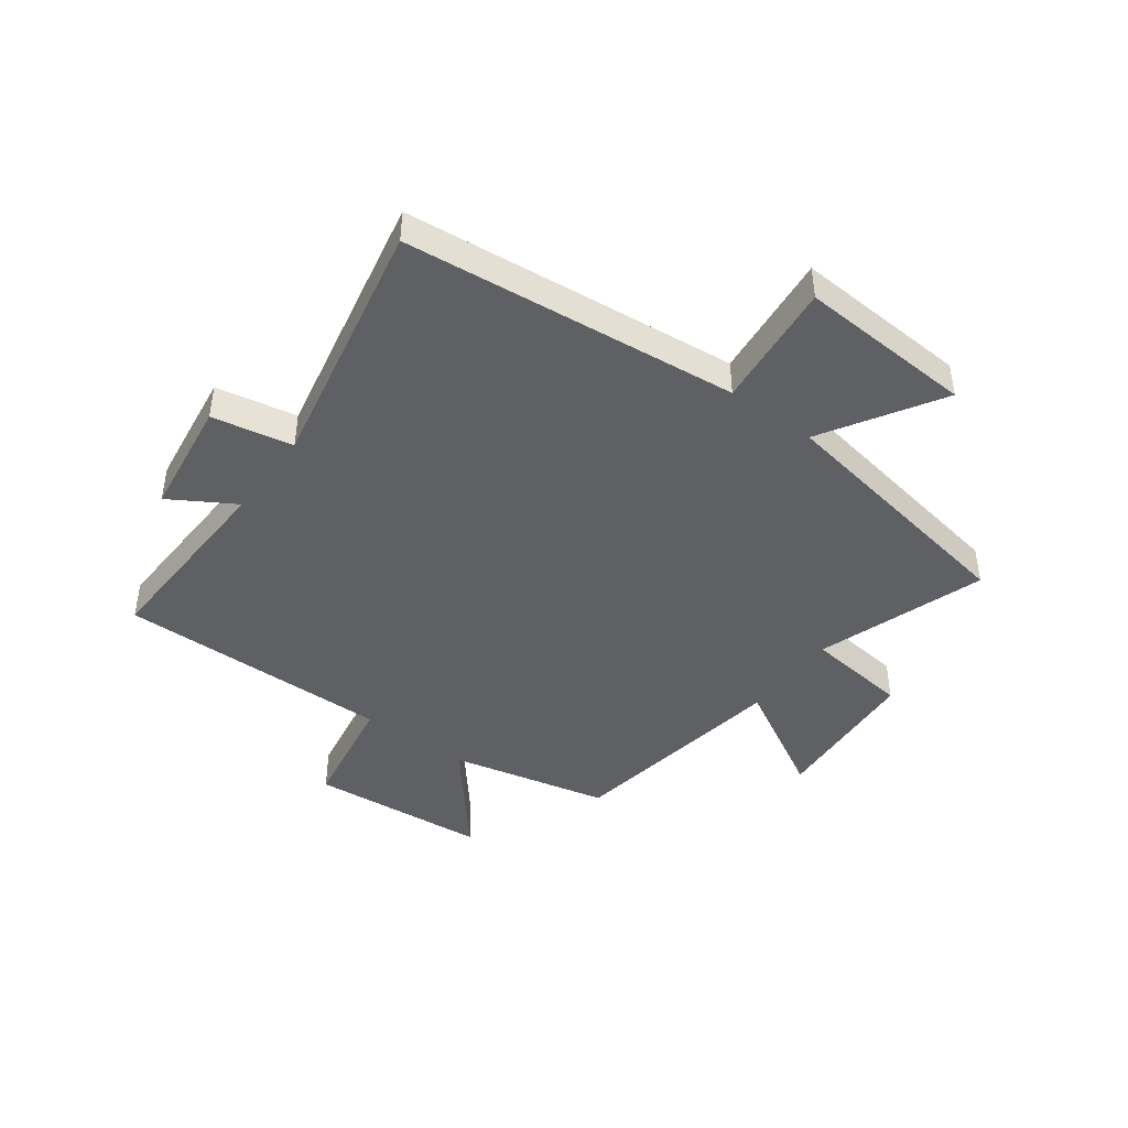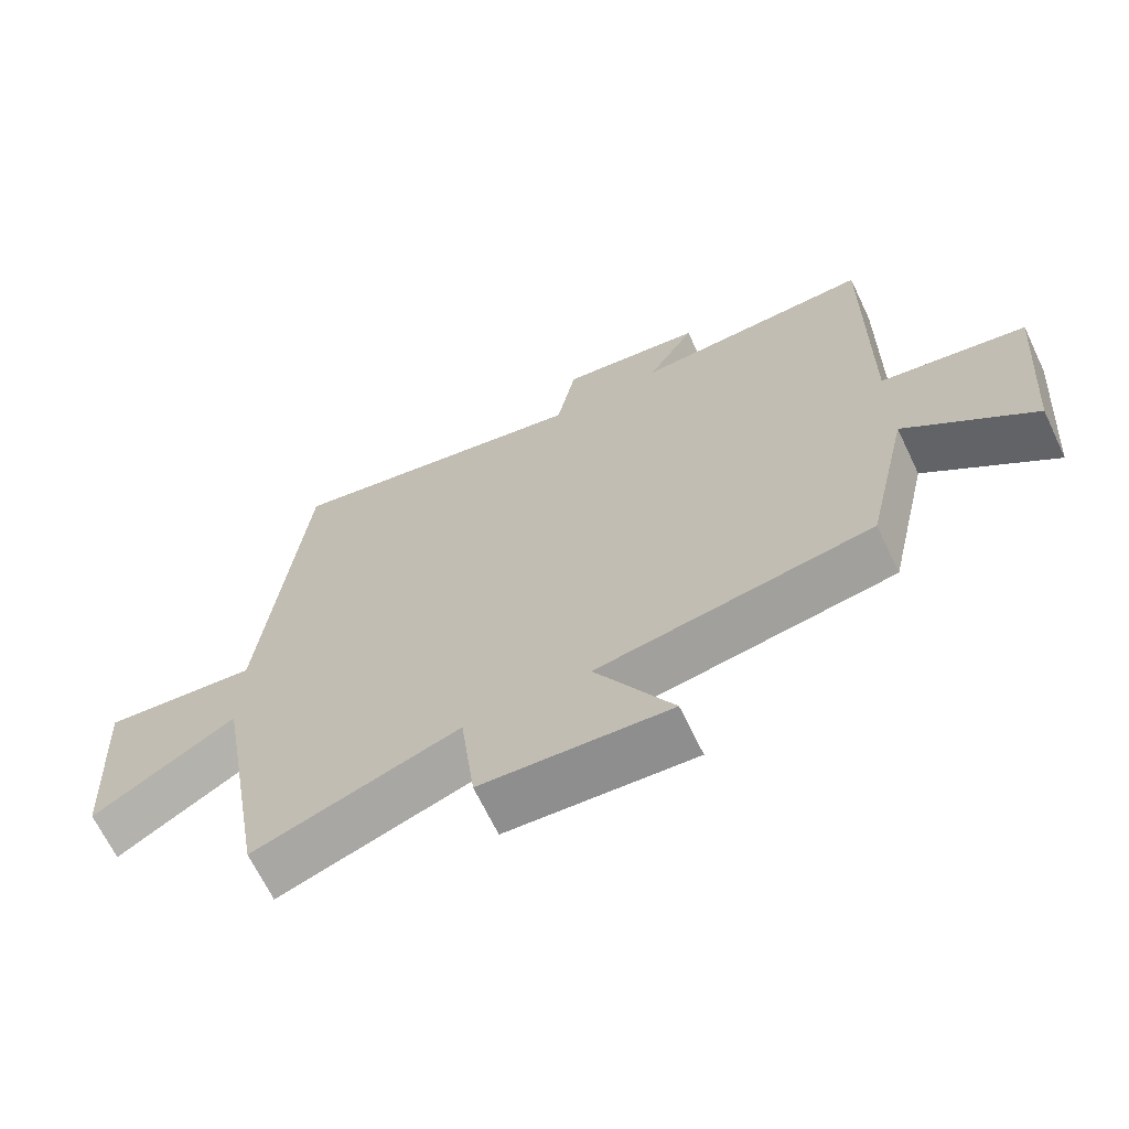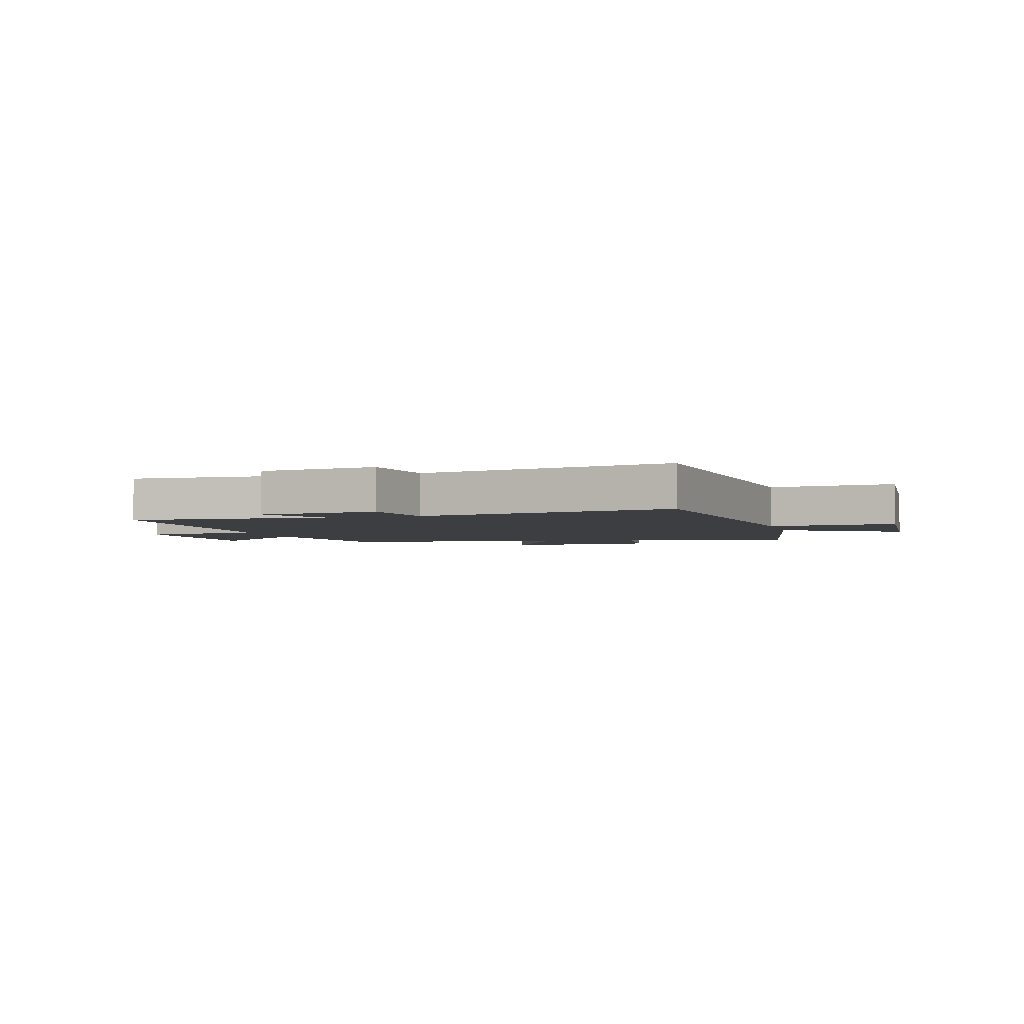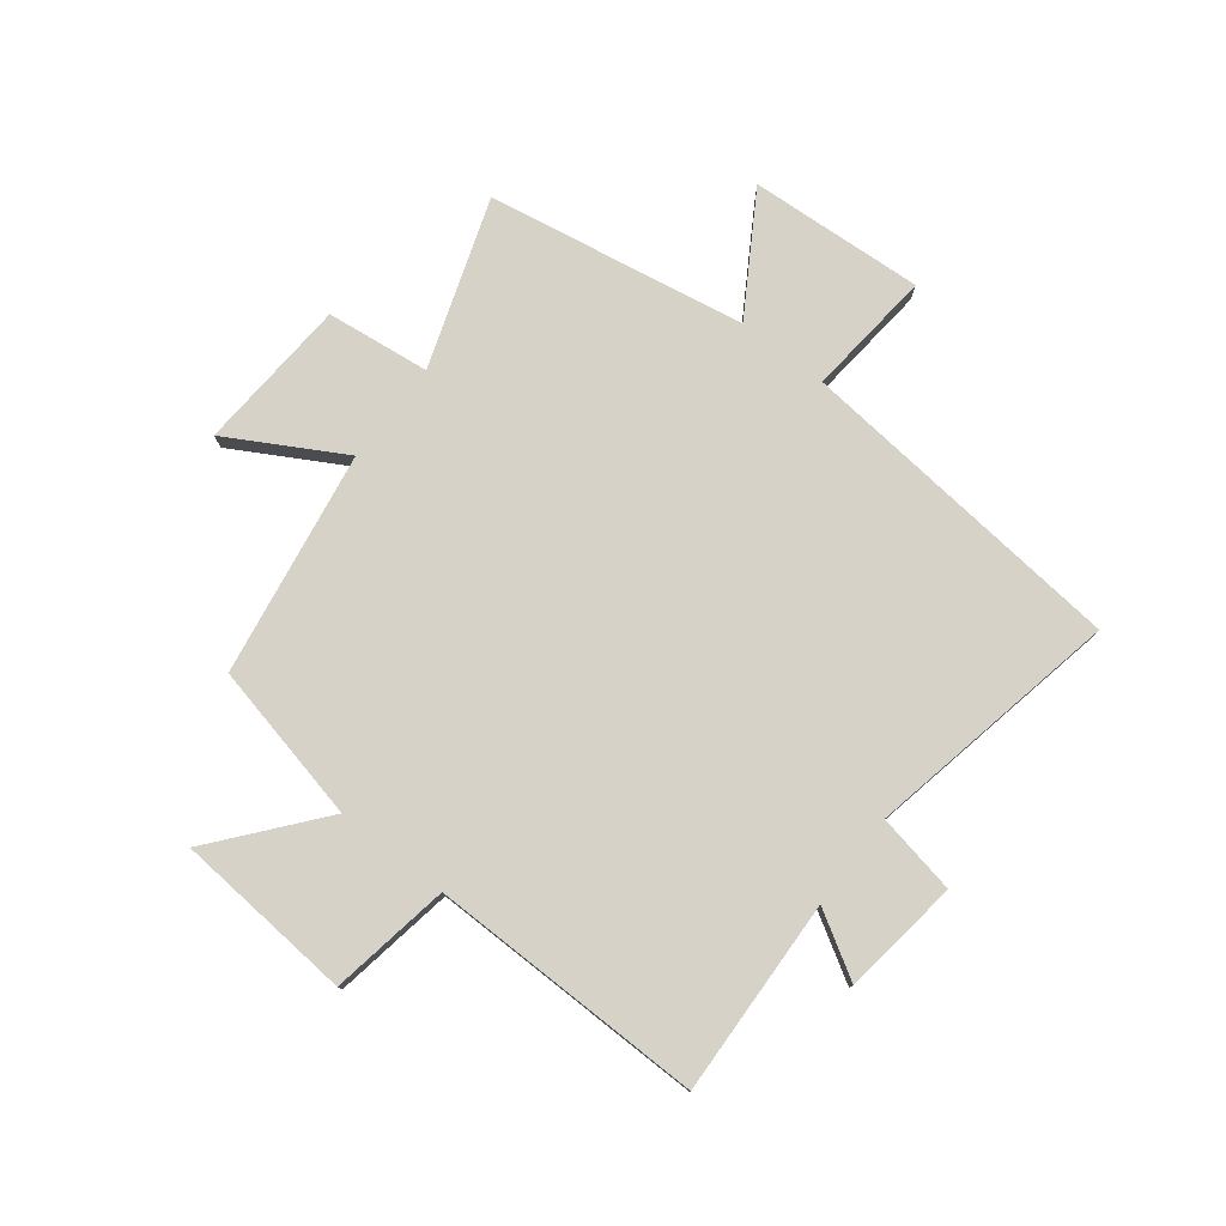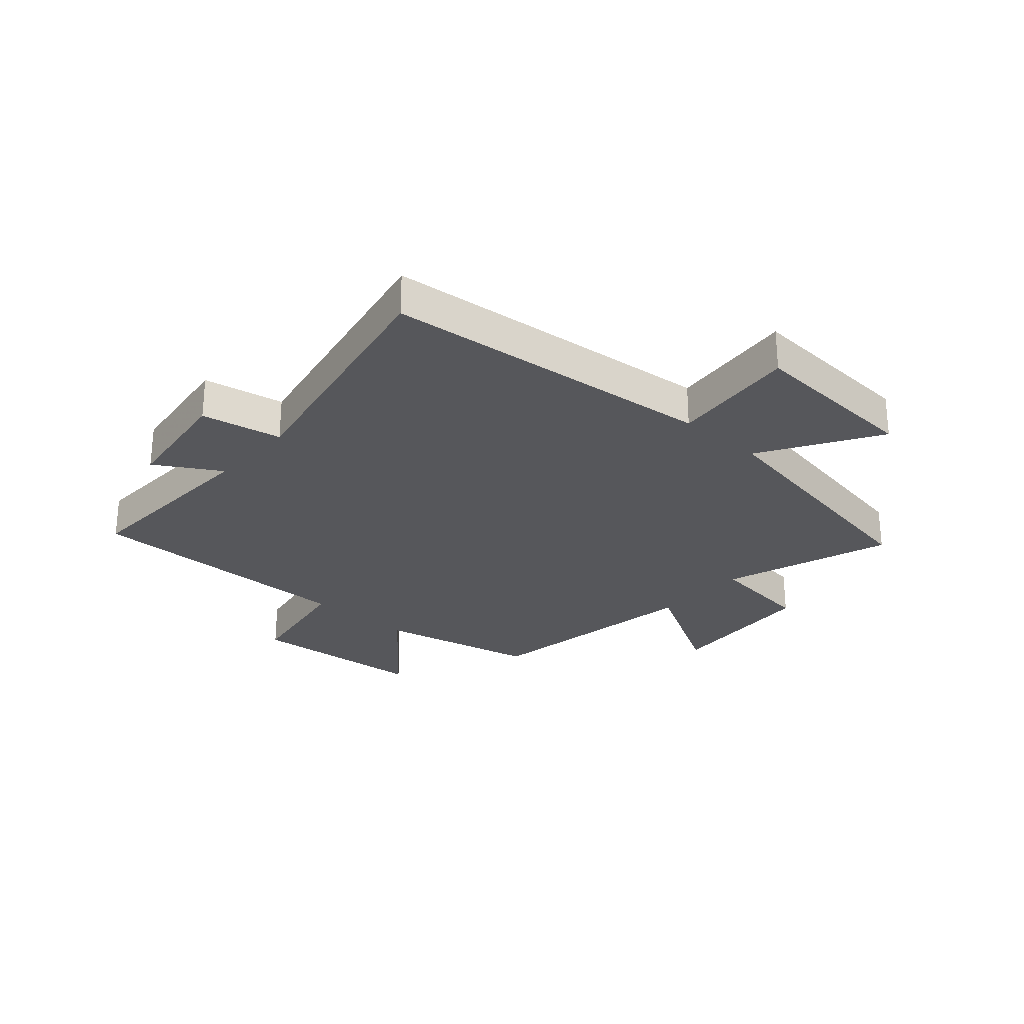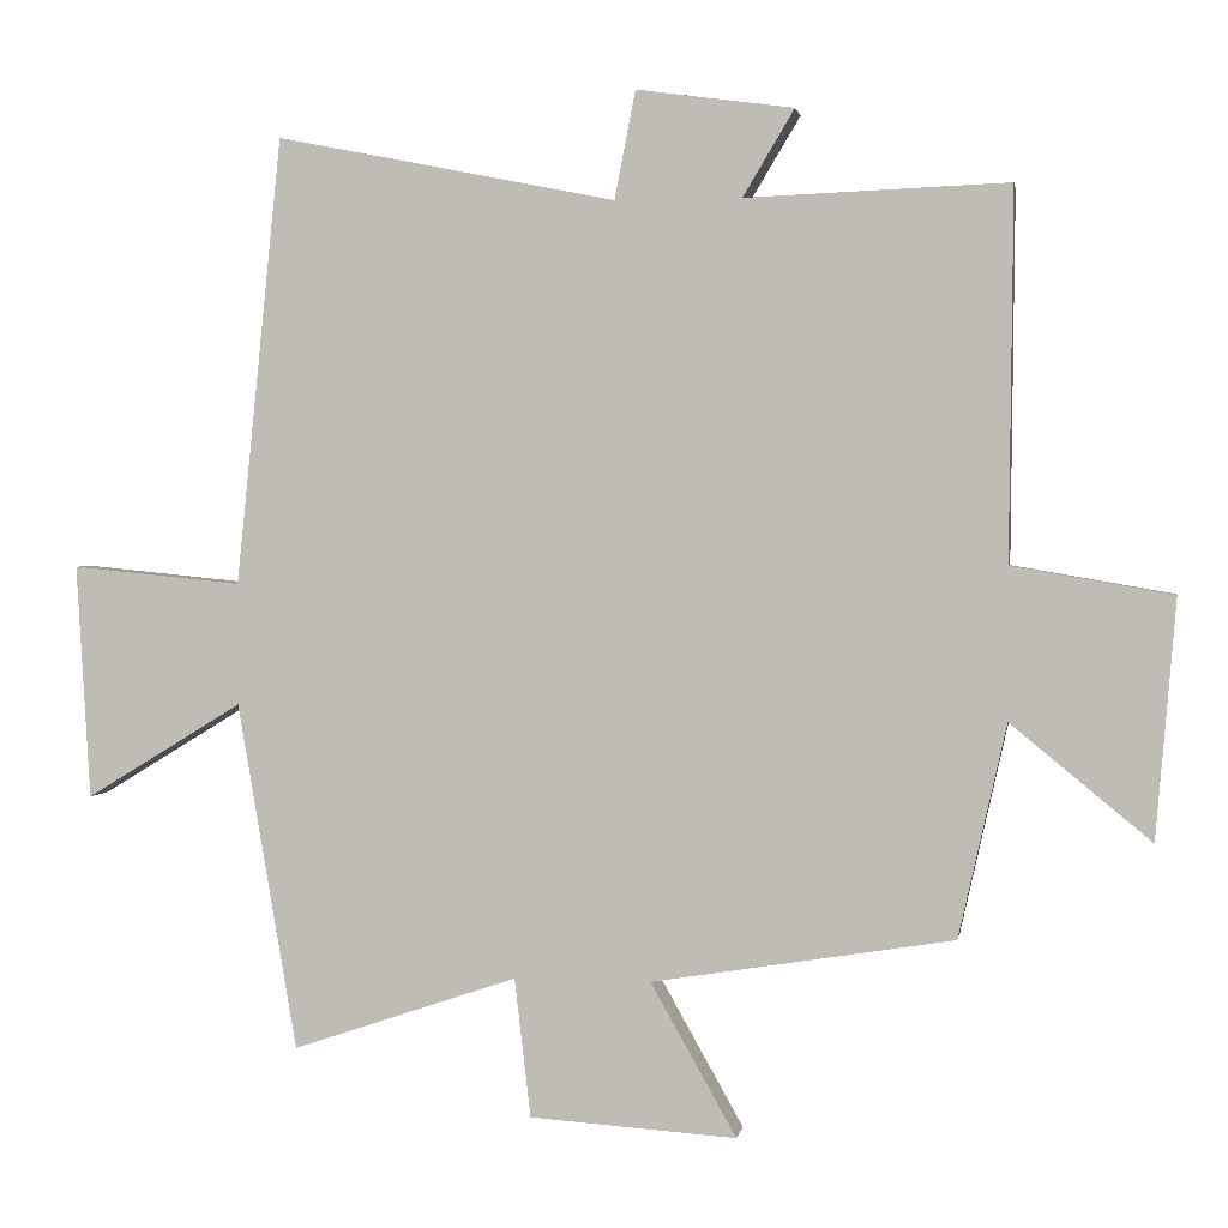
<metadata>
{"format":"obj","ext":"obj","renderer":"f3d","projection":"perspective","resolution":1024,"background":"white","views":[{"elev":-44.0,"azim":53.6,"up":"+Y"},{"elev":-67.2,"azim":-154.4,"up":"+Z"},{"elev":-3.2,"azim":15.7,"up":"+Y"},{"elev":78.1,"azim":-52.3,"up":"+Y"},{"elev":-27.4,"azim":48.3,"up":"+Y"},{"elev":1.7,"azim":-170.5,"up":"+Z"}]}
</metadata>
<code>
v -0.438 0.07 -0.437
v -0.5 0.07 -0.161
v -0.682 0.07 -0.311
v -0.708 0.07 -0.001
v -0.5 0.07 0.035
v -0.505 0.07 0.513
v -0.164 0.07 0.5
v -0.231 0.07 0.612
v -0.027 0.07 0.64
v 0 0.07 0.5
v 0.441 0.07 0.589
v 0.5 0.07 0.009
v 0.721 0.07 0.031
v 0.703 0.07 -0.273
v 0.5 0.07 -0.149
v 0.423 0.07 -0.599
v 0.131 0.07 -0.5
v 0.11 0.07 -0.68
v -0.158 0.07 -0.698
v -0.047 0.07 -0.5
v -0.438 0 -0.437
v -0.5 0 -0.161
v -0.682 0 -0.311
v -0.708 0 -0.001
v -0.5 0 0.035
v -0.505 0 0.513
v -0.164 0 0.5
v -0.231 0 0.612
v -0.027 0 0.64
v 0 0 0.5
v 0.441 0 0.589
v 0.5 0 0.009
v 0.721 0 0.031
v 0.703 0 -0.273
v 0.5 0 -0.149
v 0.423 0 -0.599
v 0.131 0 -0.5
v 0.11 0 -0.68
v -0.158 0 -0.698
v -0.047 0 -0.5
f 17 18 19 20
f 17 20 1 2
f 15 16 17 2
f 12 13 14 15
f 12 15 2
f 11 12 2
f 10 11 2
f 7 8 9 10
f 7 10 2 3
f 5 6 7
f 5 7 3
f 3 4 5
f 40 39 38 37
f 22 21 40 37
f 22 37 36 35
f 35 34 33 32
f 22 35 32
f 22 32 31
f 22 31 30
f 30 29 28 27
f 23 22 30 27
f 27 26 25
f 23 27 25
f 25 24 23
f 1 21 22 2
f 2 22 23 3
f 3 23 24 4
f 4 24 25 5
f 5 25 26 6
f 6 26 27 7
f 7 27 28 8
f 8 28 29 9
f 9 29 30 10
f 10 30 31 11
f 11 31 32 12
f 12 32 33 13
f 13 33 34 14
f 14 34 35 15
f 15 35 36 16
f 16 36 37 17
f 17 37 38 18
f 18 38 39 19
f 19 39 40 20
f 20 40 21 1

</code>
